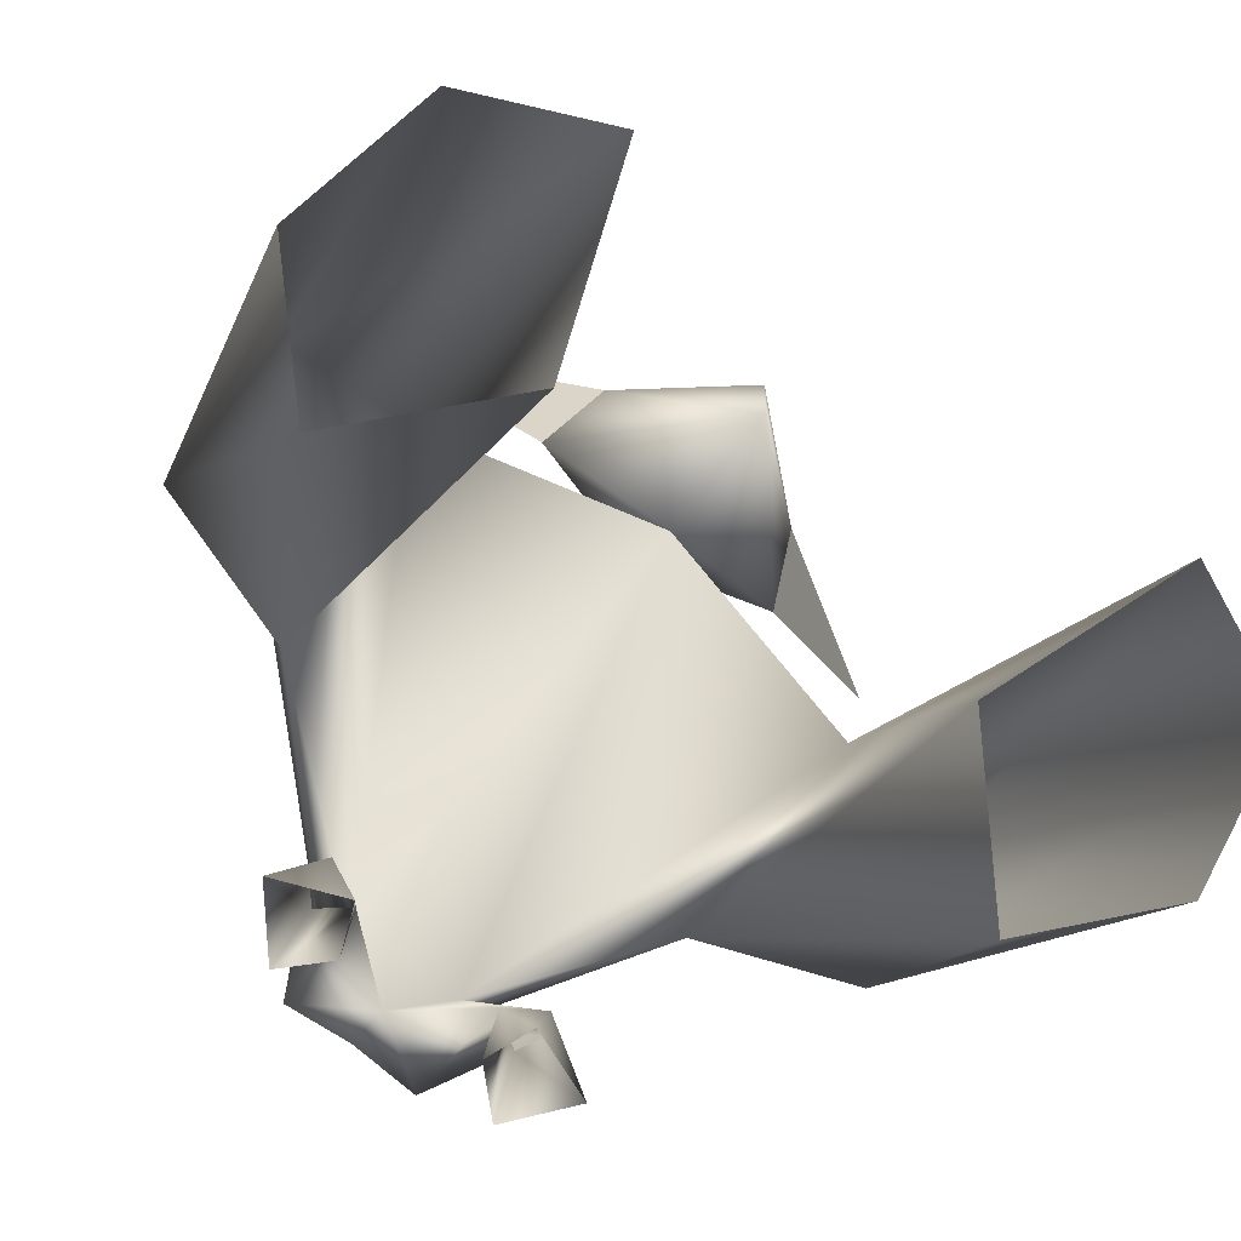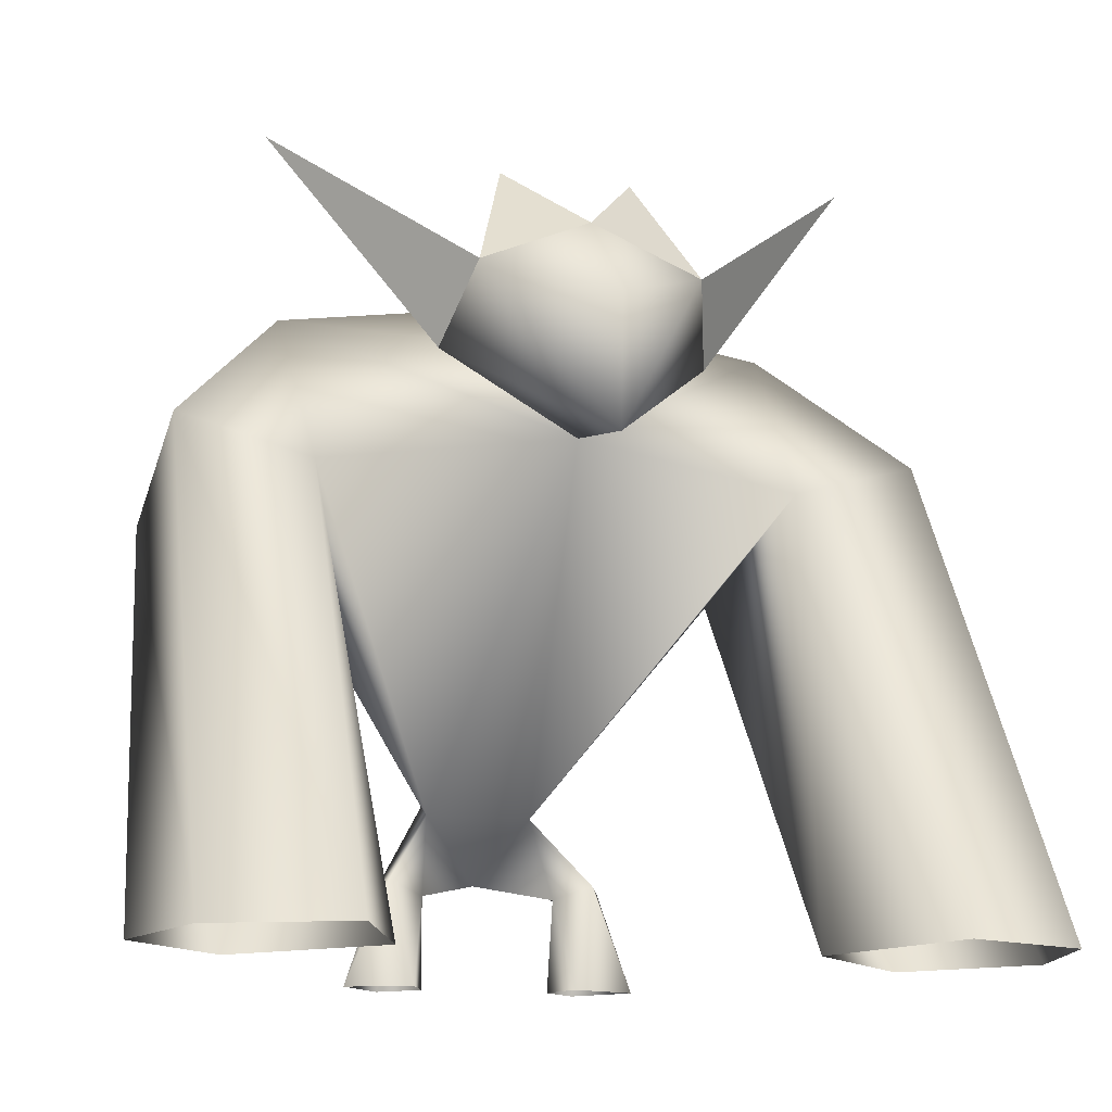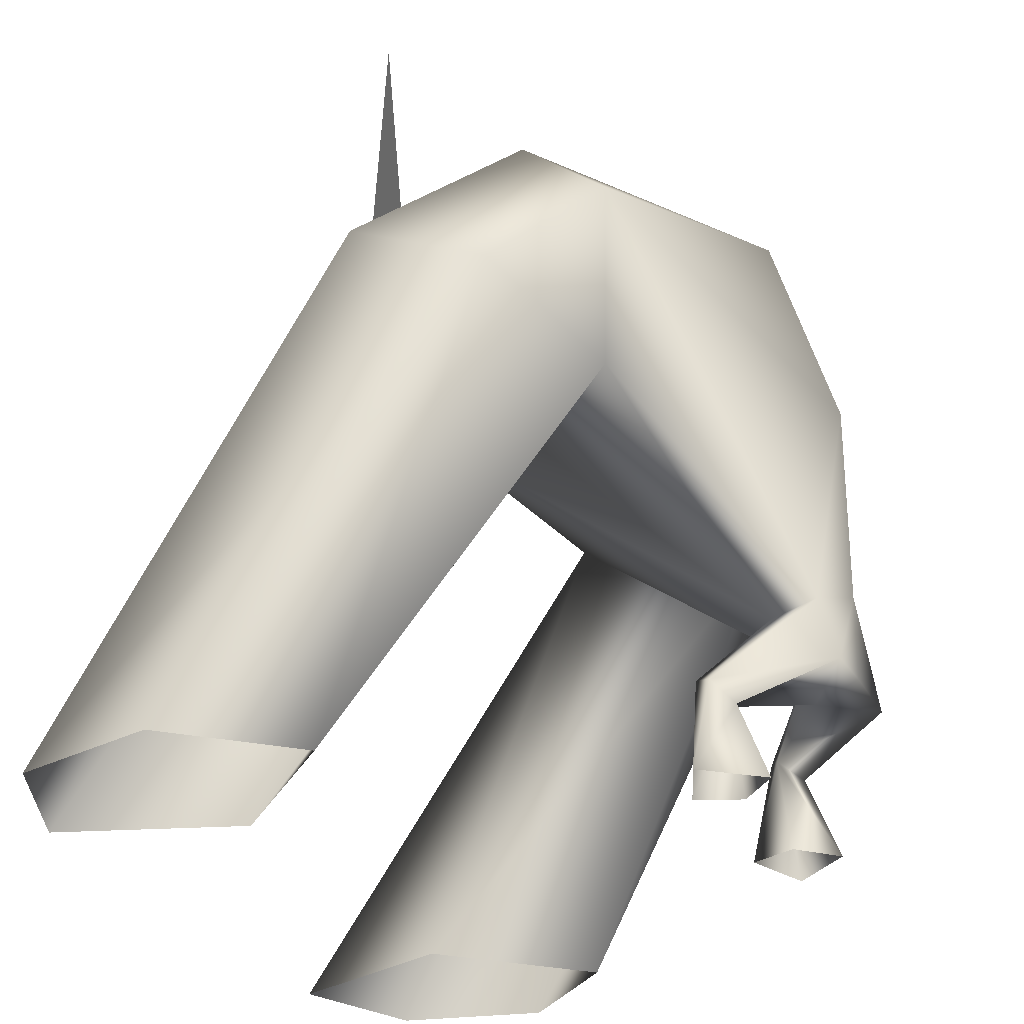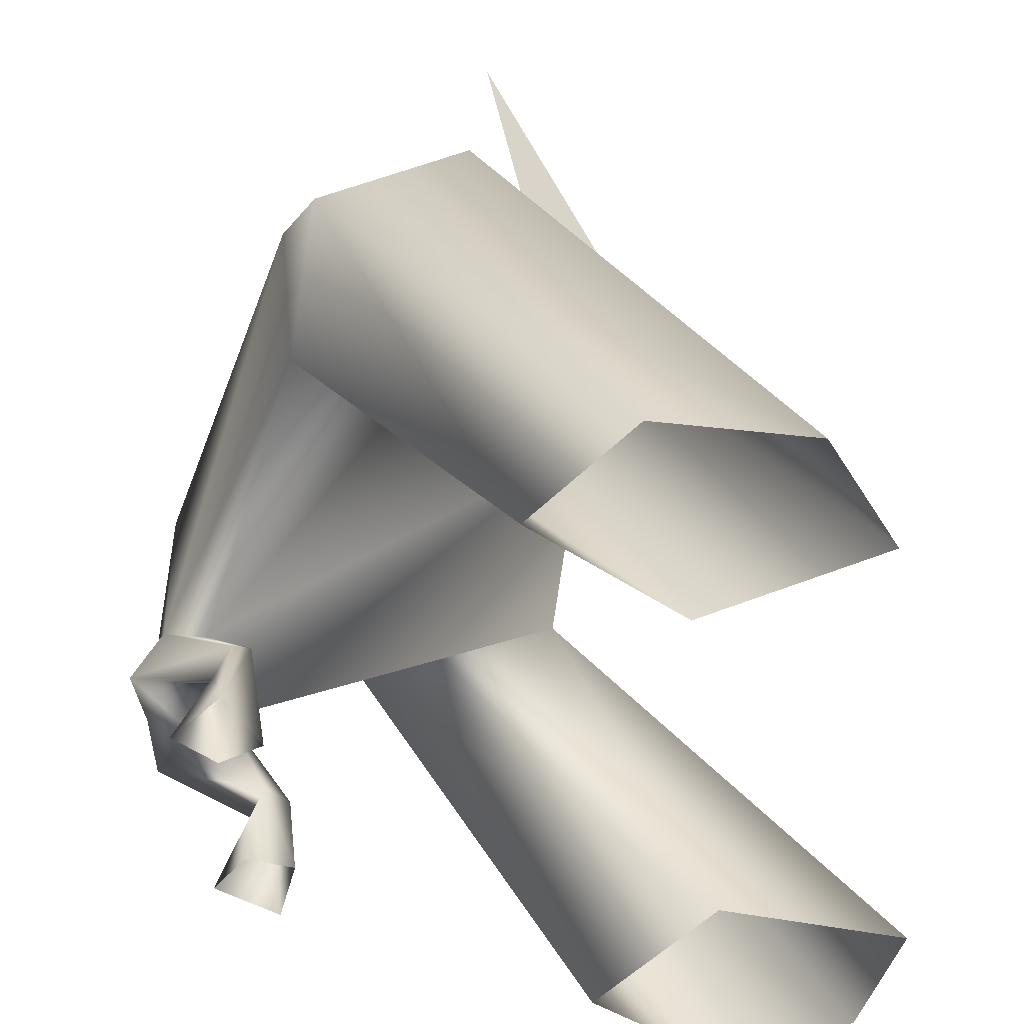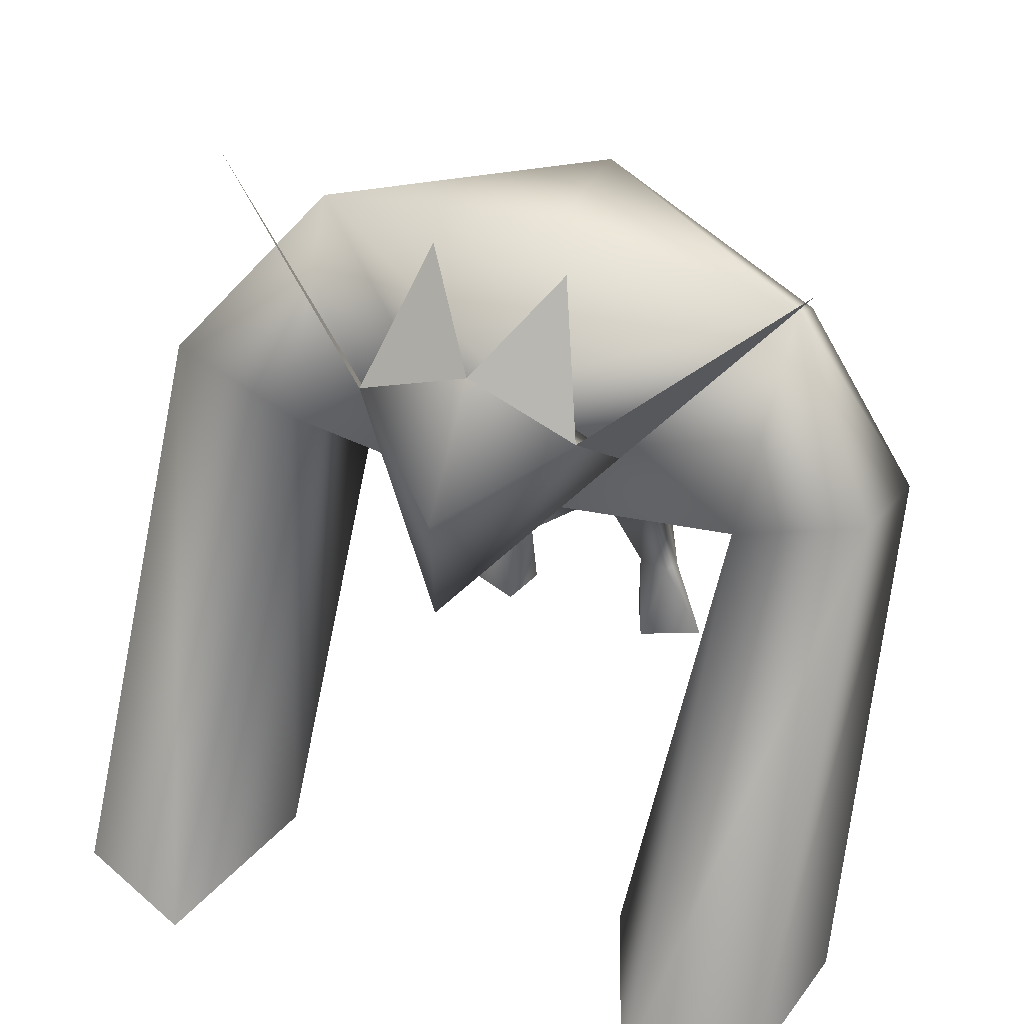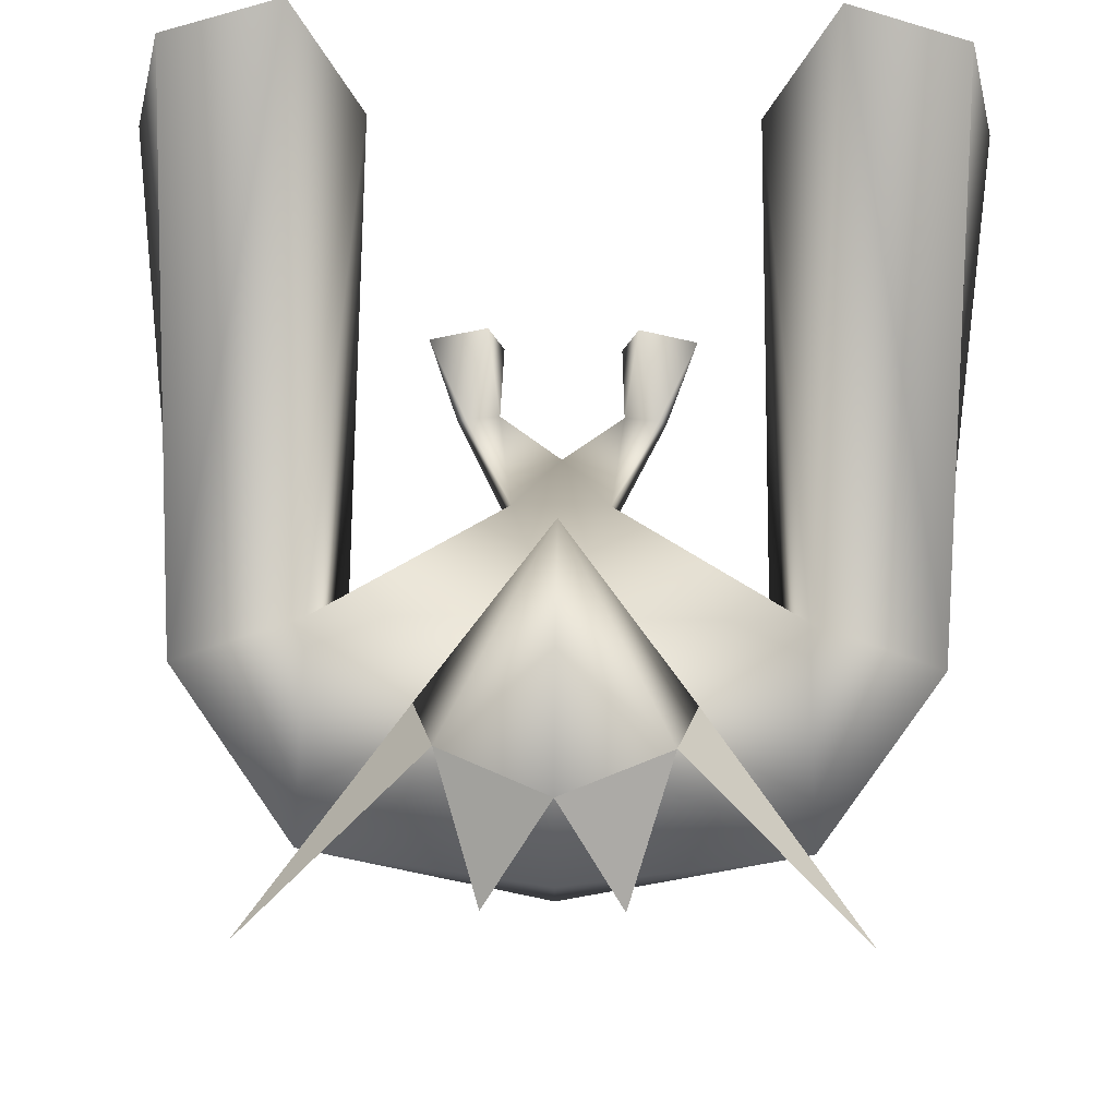
<metadata>
{"format":"obj","ext":"obj","renderer":"f3d","projection":"perspective","resolution":1024,"background":"white","views":[{"elev":-77.3,"azim":-36.7,"up":"+Y"},{"elev":-13.6,"azim":-16.1,"up":"+Y"},{"elev":-29.4,"azim":114.3,"up":"+Y"},{"elev":-49.4,"azim":-83.4,"up":"+Y"},{"elev":46.3,"azim":20.6,"up":"+Y"},{"elev":63.3,"azim":-179.2,"up":"+Z"}]}
</metadata>
<code>
g skinCluster1Set tweakSet1
v 0.000179 161.9 81.62
v 0.000175 171.3 39.52
v 0.000231 201.6 83.96
v 0.000211 202.7 22.1
v 0.000259 232.4 53.45
v -89.71 262.4 18.9
v -40.44 196.7 34.55
v -33.39 218 54.13
v -20.2 255.5 26.86
v -77.48 219.6 -21.61
v -75.97 198.4 -47.83
v 0.00022 217 -73.56
v -113.7 177 17.12
v -73.5 164.5 22.43
v -117.4 152.9 -27.92
v 0.000138 150.5 -93.17
v -66.97 142.9 -43.07
v -31.7 21.05 -74.96
v -45.85 21.06 -57.61
v -20.23 21.05 -63.55
v -25.61 21.06 -49.73
v -35.16 52.35 -59.52
v -29.76 45.98 -65.43
v -21.06 49.62 -60.02
v -32.41 53.8 -54.56
v -15.5 81.48 -86.49
v -19.83 58.9 -93.32
v 5e-05 55.47 -79.24
v -16.95 76.72 -72.7
v 2.1e-05 61.05 -92.58
v 5.8e-05 87.35 -92.87
v 0.000243 231.2 -21.1
v -78.45 21.52 127
v -117.2 21.52 109.9
v -97.97 21.49 30.43
v -128.3 21.5 64.63
v -59.08 21.49 71.77
v 89.71 262.4 18.9
v 40.44 196.7 34.55
v 33.39 218 54.13
v 20.2 255.5 26.86
v 77.48 219.6 -21.61
v 75.97 198.4 -47.83
v 113.7 177 17.12
v 73.5 164.5 22.43
v 117.4 152.9 -27.92
v 66.97 142.9 -43.07
v 31.7 21.05 -74.96
v 45.85 21.06 -57.61
v 20.23 21.05 -63.55
v 25.61 21.06 -49.73
v 35.16 52.35 -59.52
v 29.76 45.98 -65.43
v 21.06 49.62 -60.02
v 32.41 53.8 -54.57
v 15.5 81.48 -86.49
v 19.83 58.9 -93.32
v 16.95 76.72 -72.7
v 78.45 21.52 127
v 117.2 21.52 109.9
v 97.97 21.49 30.43
v 128.3 21.5 64.63
v 59.08 21.49 71.77
g TR_MO_kamiguard_LOD
f 3 8 1
f 7 1 8
f 7 8 6
f 7 4 2
f 8 5 7
f 7 5 4
f 7 2 1
f 8 5 9
f 3 5 8
f 19 23 18
f 19 22 23
f 18 24 20
f 20 24 21
f 24 25 21
f 25 19 21
f 25 22 19
f 23 24 18
f 26 27 22
f 22 27 23
f 24 23 27
f 27 28 24
f 28 29 24
f 25 24 29
f 29 22 25
f 22 29 26
f 30 28 27
f 31 30 27
f 31 27 26
f 10 11 15
f 13 10 15
f 15 11 17
f 4 32 10
f 10 14 2
f 12 11 10
f 13 14 10
f 26 11 16
f 31 26 16
f 2 14 29
f 16 11 12
f 17 11 26
f 14 17 29
f 2 29 58
f 29 17 26
f 10 32 12
f 10 2 4
f 34 33 13
f 14 13 33
f 15 17 35
f 35 36 15
f 36 34 15
f 13 15 34
f 17 37 35
f 33 37 14
f 17 14 37
f 1 40 3
f 40 1 39
f 38 40 39
f 2 4 39
f 39 5 40
f 4 5 39
f 1 2 39
f 41 5 40
f 40 5 3
f 48 53 49
f 53 52 49
f 50 54 48
f 51 54 50
f 51 55 54
f 51 49 55
f 49 52 55
f 48 54 53
f 52 57 56
f 53 57 52
f 57 53 54
f 54 28 57
f 54 58 28
f 58 54 55
f 55 52 58
f 56 58 52
f 57 28 30
f 57 30 31
f 56 57 31
f 46 43 42
f 46 42 44
f 47 43 46
f 42 32 4
f 2 45 42
f 42 43 12
f 42 45 44
f 43 47 56
f 16 56 31
f 58 45 2
f 12 43 16
f 16 43 56
f 58 47 45
f 28 58 29
f 56 47 58
f 12 32 42
f 4 2 42
f 44 59 60
f 59 44 45
f 61 47 46
f 46 62 61
f 46 60 62
f 60 46 44
f 61 63 47
f 45 63 59
f 63 45 47

</code>
